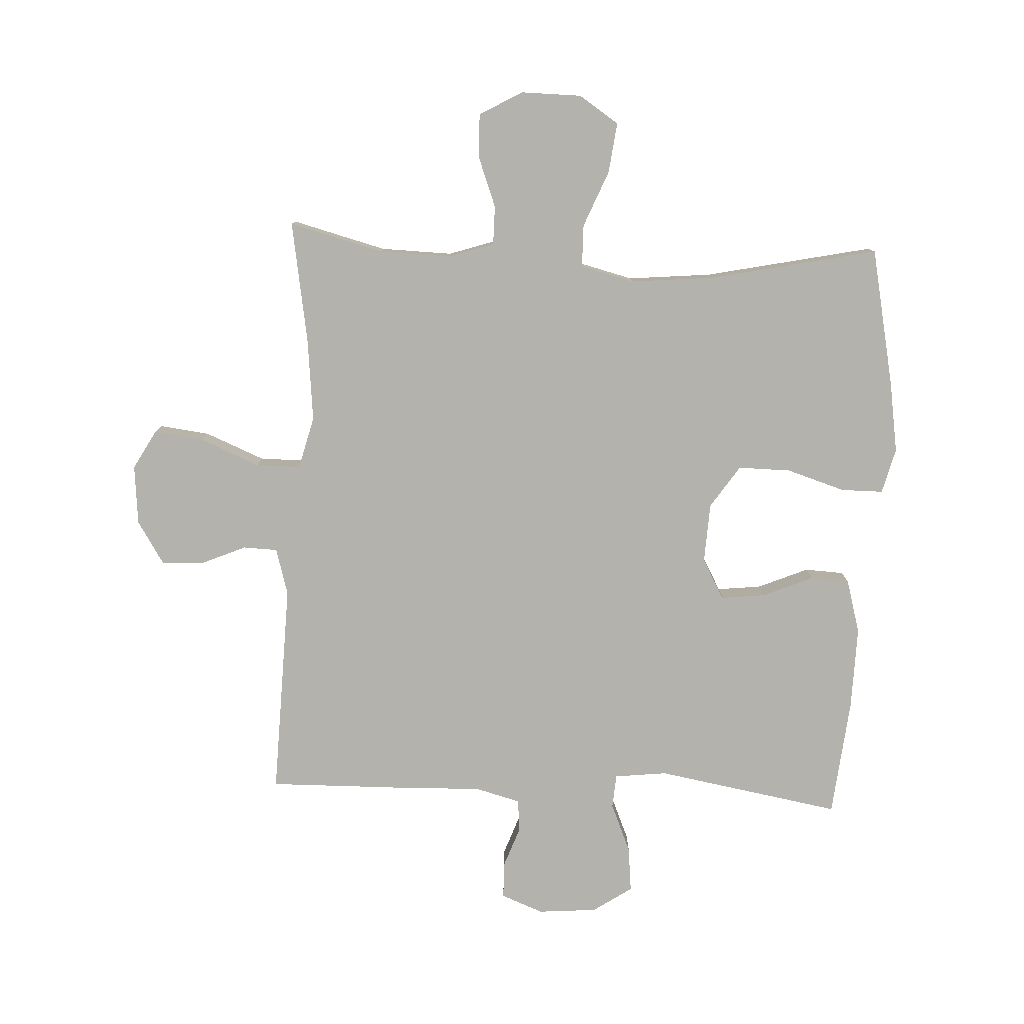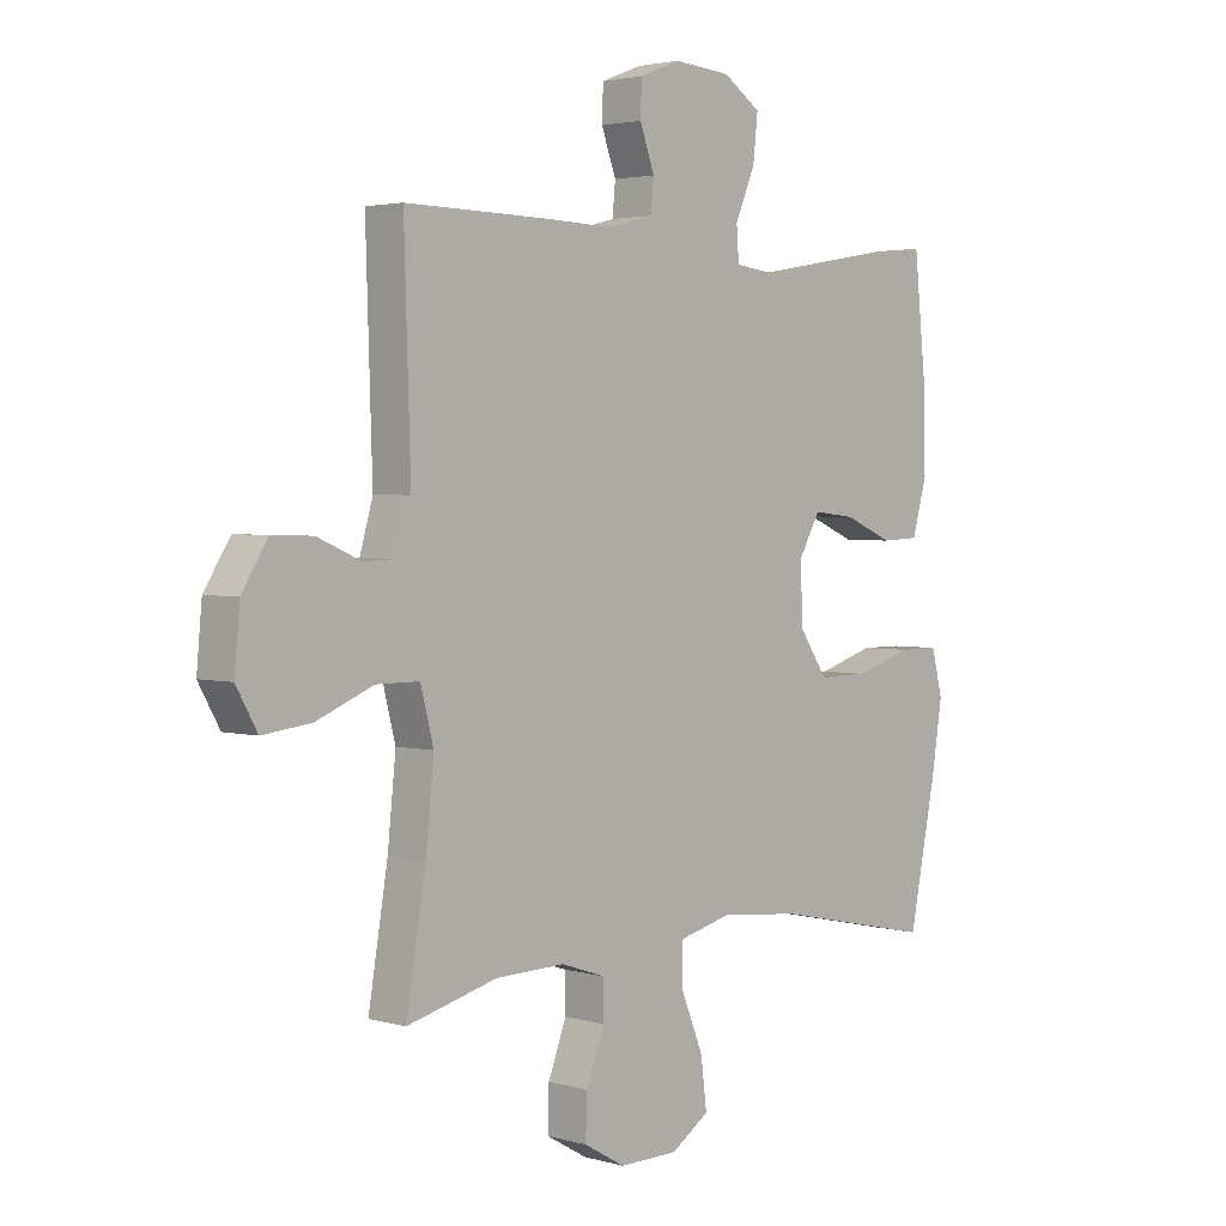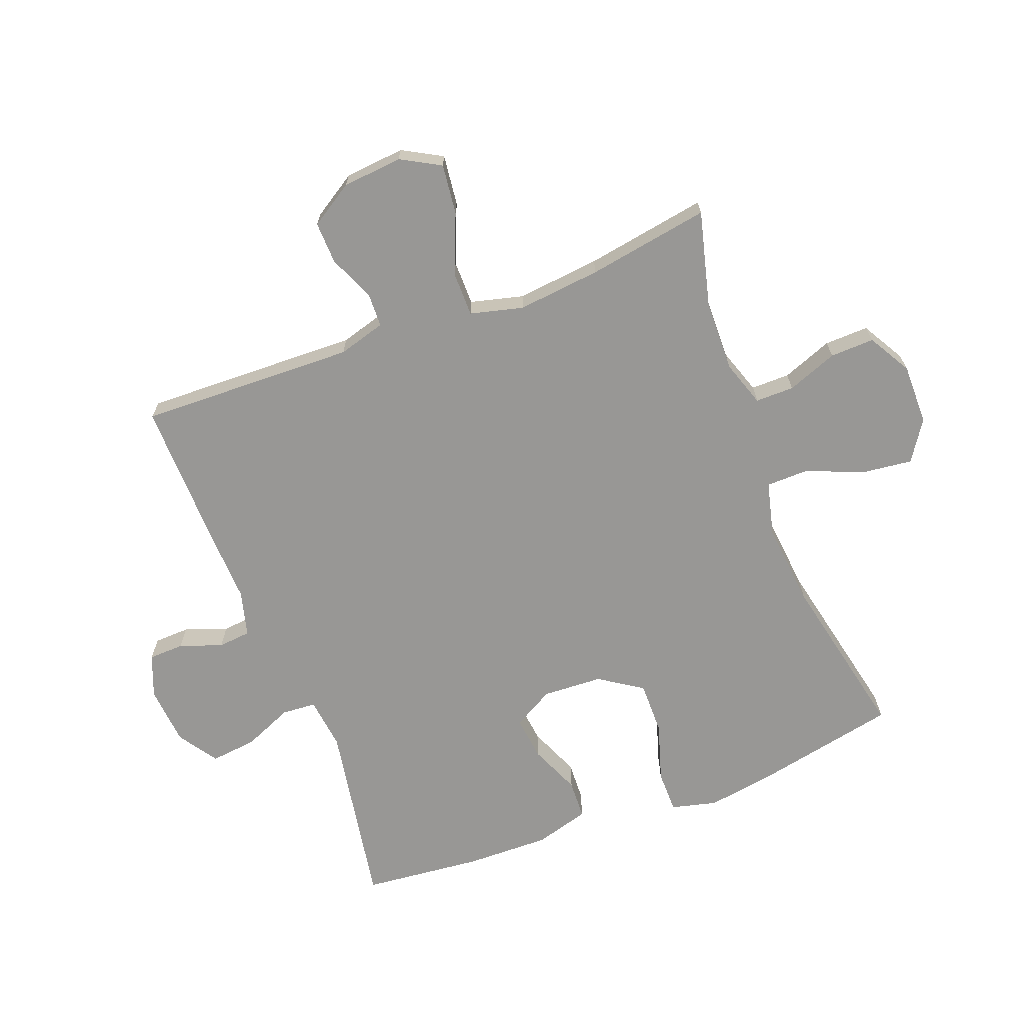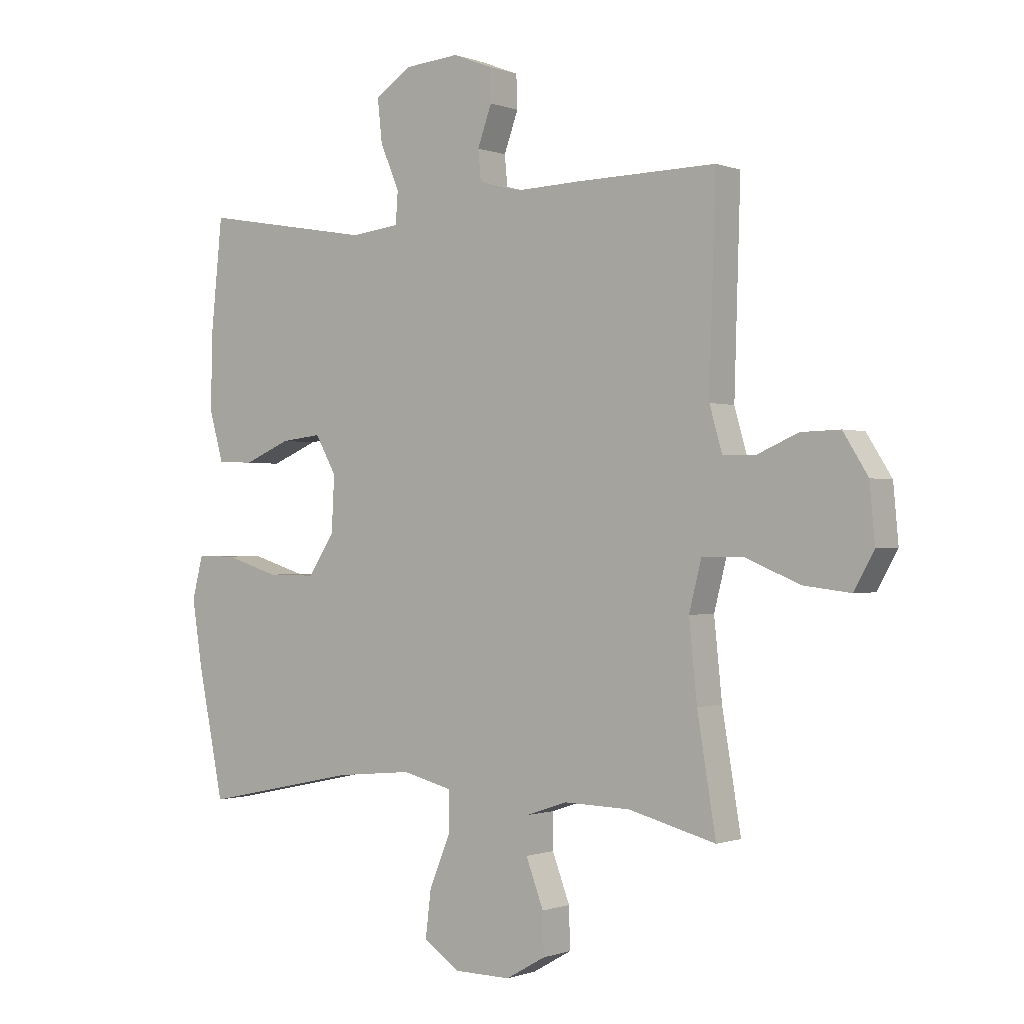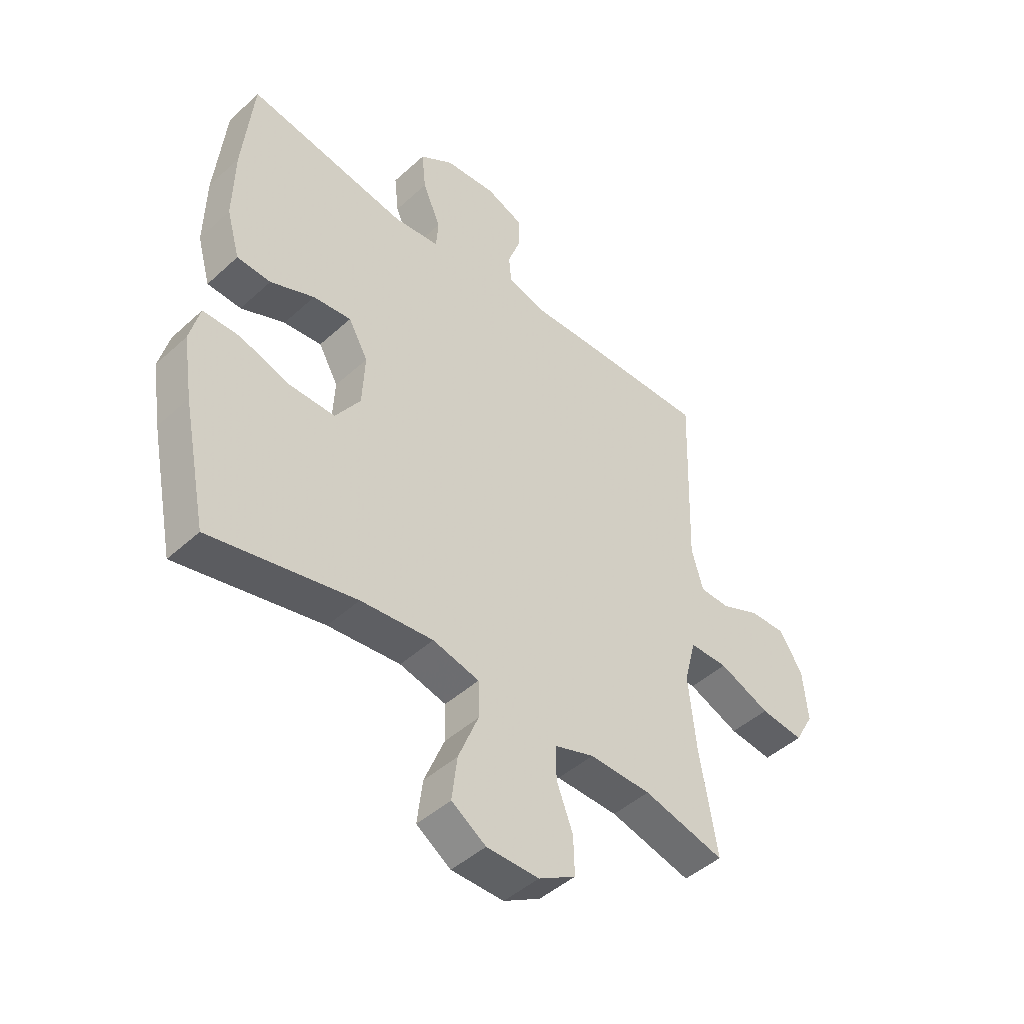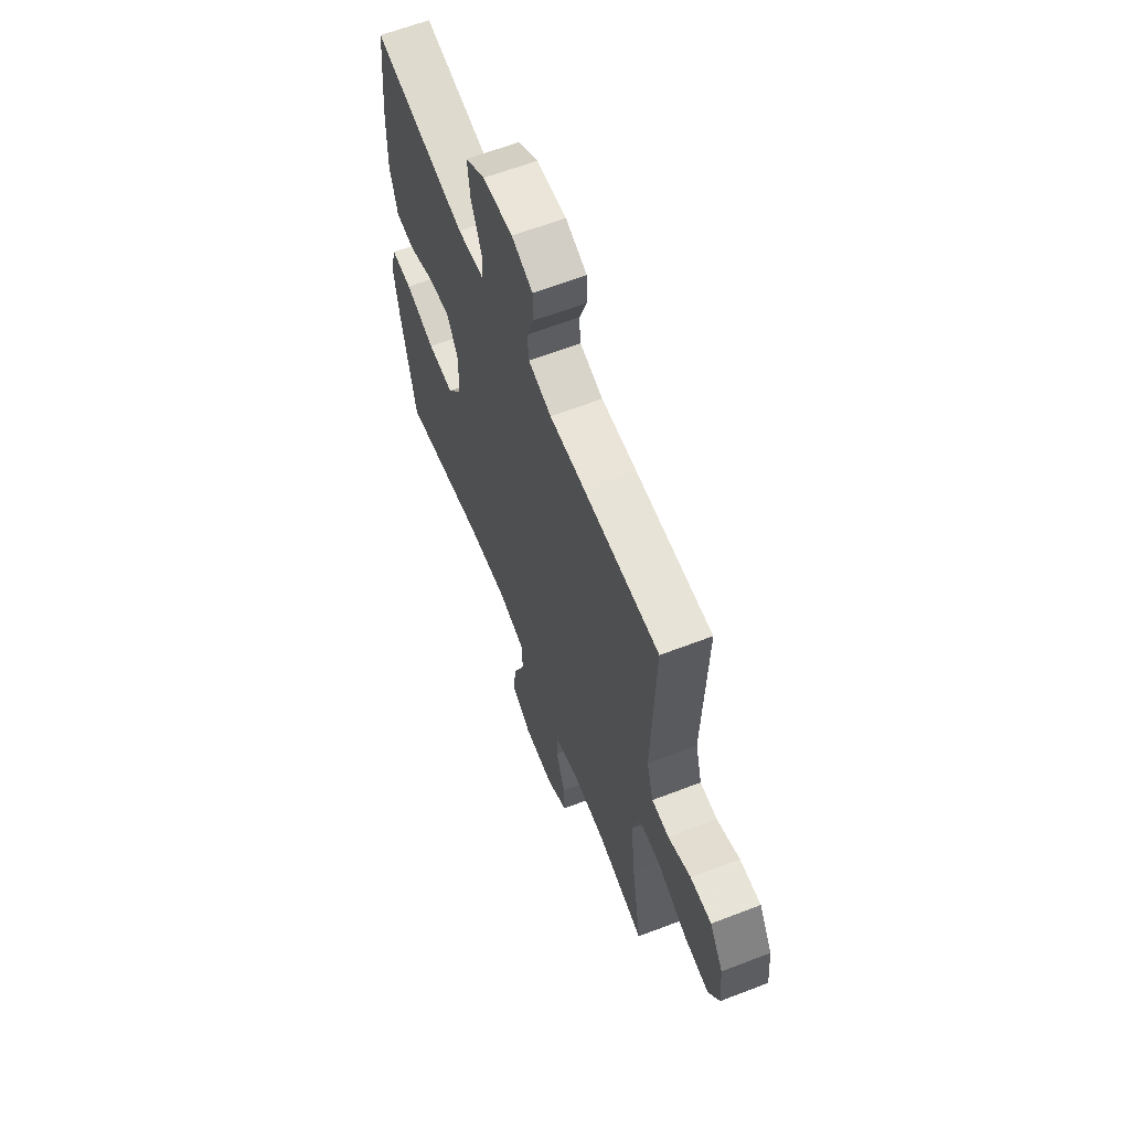
<metadata>
{"format":"obj","ext":"obj","renderer":"f3d","projection":"perspective","resolution":1024,"background":"white","views":[{"elev":-79.4,"azim":177.3,"up":"+Y"},{"elev":2.8,"azim":133.9,"up":"+Z"},{"elev":-68.2,"azim":111.0,"up":"+Y"},{"elev":-0.6,"azim":36.8,"up":"+Z"},{"elev":-45.8,"azim":-43.8,"up":"+Z"},{"elev":62.6,"azim":68.7,"up":"+Z"}]}
</metadata>
<code>
v -0.5 0.07 -0.5
v -0.546 0.07 -0.273
v -0.564 0.07 -0.157
v -0.545 0.07 -0.083
v -0.476 0.07 -0.083
v -0.38 0.07 -0.113
v -0.294 0.07 -0.114
v -0.247 0.07 -0.044
v -0.242 0.07 0.054
v -0.279 0.07 0.12
v -0.351 0.07 0.112
v -0.434 0.07 0.077
v -0.498 0.07 0.08
v -0.523 0.07 0.169
v -0.52 0.07 0.305
v -0.5 0.07 0.5
v -0.196 0.07 0.447
v -0.11 0.07 0.457
v -0.106 0.07 0.513
v -0.14 0.07 0.593
v -0.148 0.07 0.668
v -0.084 0.07 0.711
v 0.013 0.07 0.719
v 0.082 0.07 0.692
v 0.084 0.07 0.634
v 0.059 0.07 0.565
v 0.064 0.07 0.512
v 0.139 0.07 0.492
v 0.254 0.07 0.496
v 0.5 0.07 0.5
v 0.489 0.07 0.148
v 0.511 0.07 0.071
v 0.567 0.07 0.069
v 0.641 0.07 0.101
v 0.71 0.07 0.103
v 0.754 0.07 0.033
v 0.763 0.07 -0.065
v 0.727 0.07 -0.129
v 0.645 0.07 -0.119
v 0.548 0.07 -0.079
v 0.475 0.07 -0.079
v 0.453 0.07 -0.165
v 0.467 0.07 -0.301
v 0.5 0.07 -0.5
v 0.346 0.07 -0.46
v 0.229 0.07 -0.457
v 0.154 0.07 -0.482
v 0.154 0.07 -0.545
v 0.185 0.07 -0.627
v 0.187 0.07 -0.699
v 0.117 0.07 -0.739
v 0.018 0.07 -0.738
v -0.047 0.07 -0.695
v -0.037 0.07 -0.613
v 0.001 0.07 -0.52
v 0 0.07 -0.451
v -0.088 0.07 -0.429
v -0.225 0.07 -0.442
v -0.5 0 -0.5
v -0.546 0 -0.273
v -0.564 0 -0.157
v -0.545 0 -0.083
v -0.476 0 -0.083
v -0.38 0 -0.113
v -0.294 0 -0.114
v -0.247 0 -0.044
v -0.242 0 0.054
v -0.279 0 0.12
v -0.351 0 0.112
v -0.434 0 0.077
v -0.498 0 0.08
v -0.523 0 0.169
v -0.52 0 0.305
v -0.5 0 0.5
v -0.196 0 0.447
v -0.11 0 0.457
v -0.106 0 0.513
v -0.14 0 0.593
v -0.148 0 0.668
v -0.084 0 0.711
v 0.013 0 0.719
v 0.082 0 0.692
v 0.084 0 0.634
v 0.059 0 0.565
v 0.064 0 0.512
v 0.139 0 0.492
v 0.254 0 0.496
v 0.5 0 0.5
v 0.489 0 0.148
v 0.511 0 0.071
v 0.567 0 0.069
v 0.641 0 0.101
v 0.71 0 0.103
v 0.754 0 0.033
v 0.763 0 -0.065
v 0.727 0 -0.129
v 0.645 0 -0.119
v 0.548 0 -0.079
v 0.475 0 -0.079
v 0.453 0 -0.165
v 0.467 0 -0.301
v 0.5 0 -0.5
v 0.346 0 -0.46
v 0.229 0 -0.457
v 0.154 0 -0.482
v 0.154 0 -0.545
v 0.185 0 -0.627
v 0.187 0 -0.699
v 0.117 0 -0.739
v 0.018 0 -0.738
v -0.047 0 -0.695
v -0.037 0 -0.613
v 0.001 0 -0.52
v 0 0 -0.451
v -0.088 0 -0.429
v -0.225 0 -0.442
f 52 53 54 55
f 52 55 56
f 51 52 56
f 48 49 50 51
f 47 48 51 56
f 46 47 56 57
f 43 44 45
f 42 43 45 46
f 41 42 46 57
f 37 38 39 40
f 37 40 41
f 36 37 41
f 33 34 35 36
f 32 33 36 41
f 31 32 41 57
f 28 29 30 31
f 27 28 31 57
f 23 24 25 26
f 19 20 21 22
f 18 19 22 23
f 14 15 16 17
f 14 17 18
f 11 12 13 14
f 10 11 14 18
f 9 10 18
f 8 9 18 23
f 3 4 5 6
f 3 6 7
f 58 1 2 3
f 58 3 7
f 57 58 7 8
f 26 27 57
f 8 23 26 57
f 113 112 111 110
f 114 113 110
f 114 110 109
f 109 108 107 106
f 114 109 106 105
f 115 114 105 104
f 103 102 101
f 104 103 101 100
f 115 104 100 99
f 98 97 96 95
f 99 98 95
f 99 95 94
f 94 93 92 91
f 99 94 91 90
f 115 99 90 89
f 89 88 87 86
f 115 89 86 85
f 84 83 82 81
f 80 79 78 77
f 81 80 77 76
f 75 74 73 72
f 76 75 72
f 72 71 70 69
f 76 72 69 68
f 76 68 67
f 81 76 67 66
f 64 63 62 61
f 65 64 61
f 61 60 59 116
f 65 61 116
f 66 65 116 115
f 115 85 84
f 115 84 81 66
f 1 59 60 2
f 2 60 61 3
f 3 61 62 4
f 4 62 63 5
f 5 63 64 6
f 6 64 65 7
f 7 65 66 8
f 8 66 67 9
f 9 67 68 10
f 10 68 69 11
f 11 69 70 12
f 12 70 71 13
f 13 71 72 14
f 14 72 73 15
f 15 73 74 16
f 16 74 75 17
f 17 75 76 18
f 18 76 77 19
f 19 77 78 20
f 20 78 79 21
f 21 79 80 22
f 22 80 81 23
f 23 81 82 24
f 24 82 83 25
f 25 83 84 26
f 26 84 85 27
f 27 85 86 28
f 28 86 87 29
f 29 87 88 30
f 30 88 89 31
f 31 89 90 32
f 32 90 91 33
f 33 91 92 34
f 34 92 93 35
f 35 93 94 36
f 36 94 95 37
f 37 95 96 38
f 38 96 97 39
f 39 97 98 40
f 40 98 99 41
f 41 99 100 42
f 42 100 101 43
f 43 101 102 44
f 44 102 103 45
f 45 103 104 46
f 46 104 105 47
f 47 105 106 48
f 48 106 107 49
f 49 107 108 50
f 50 108 109 51
f 51 109 110 52
f 52 110 111 53
f 53 111 112 54
f 54 112 113 55
f 55 113 114 56
f 56 114 115 57
f 57 115 116 58
f 58 116 59 1

</code>
